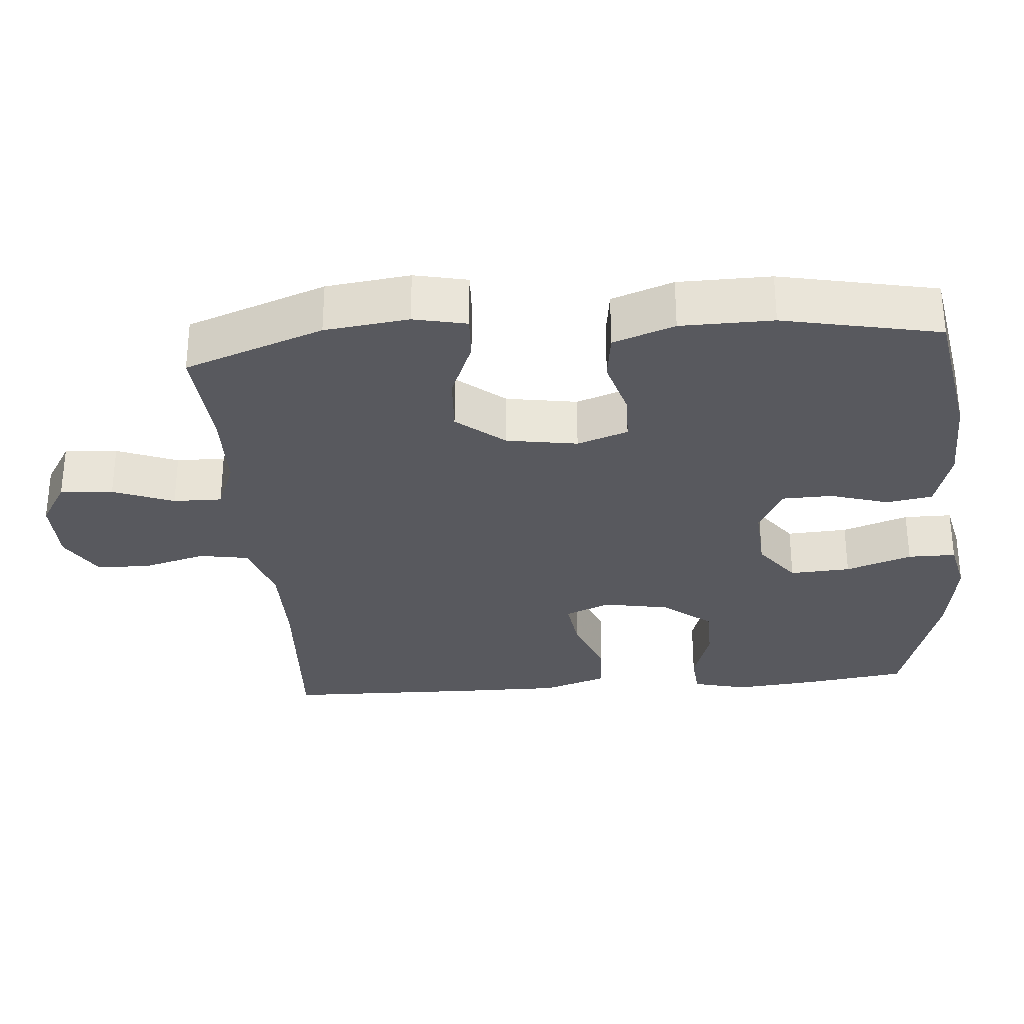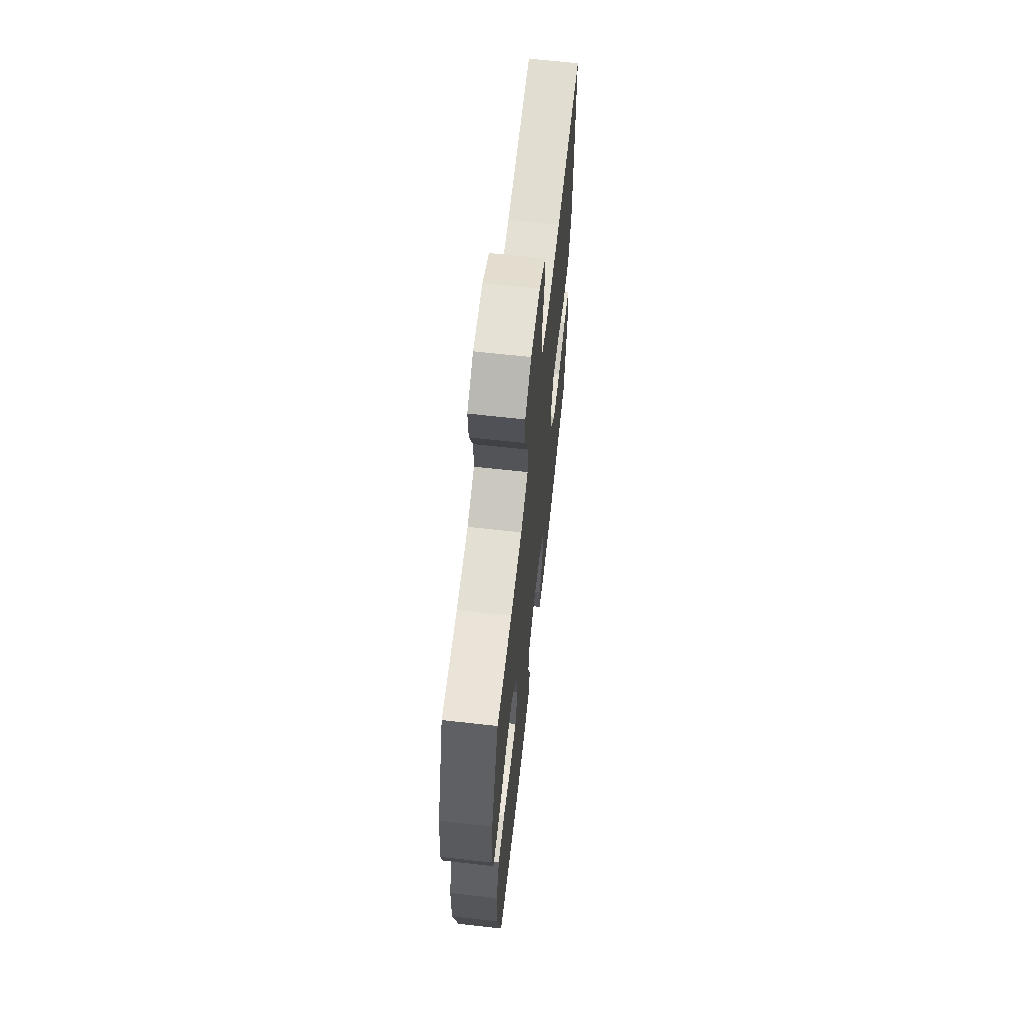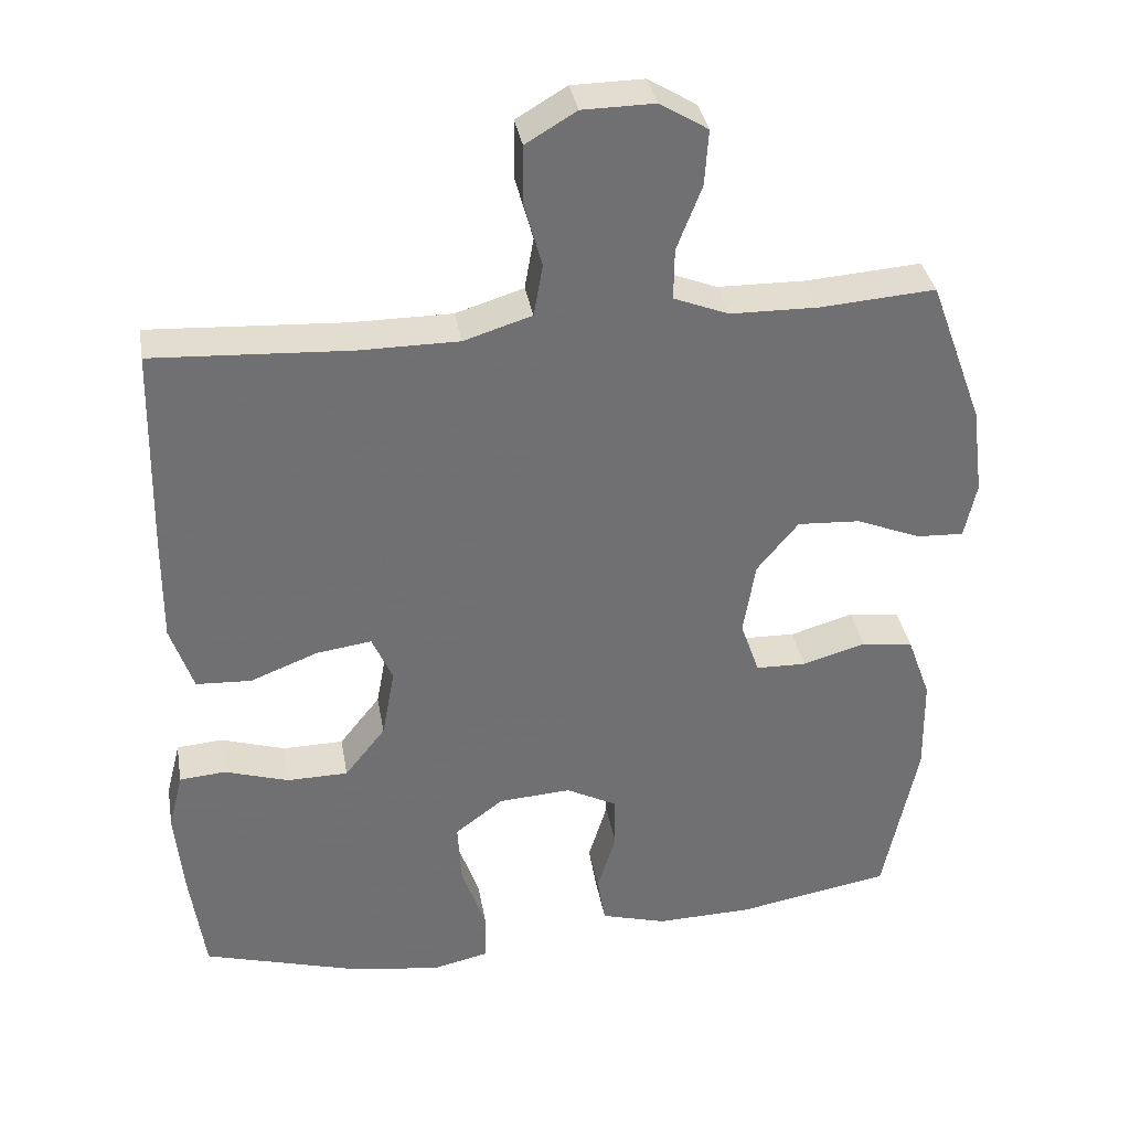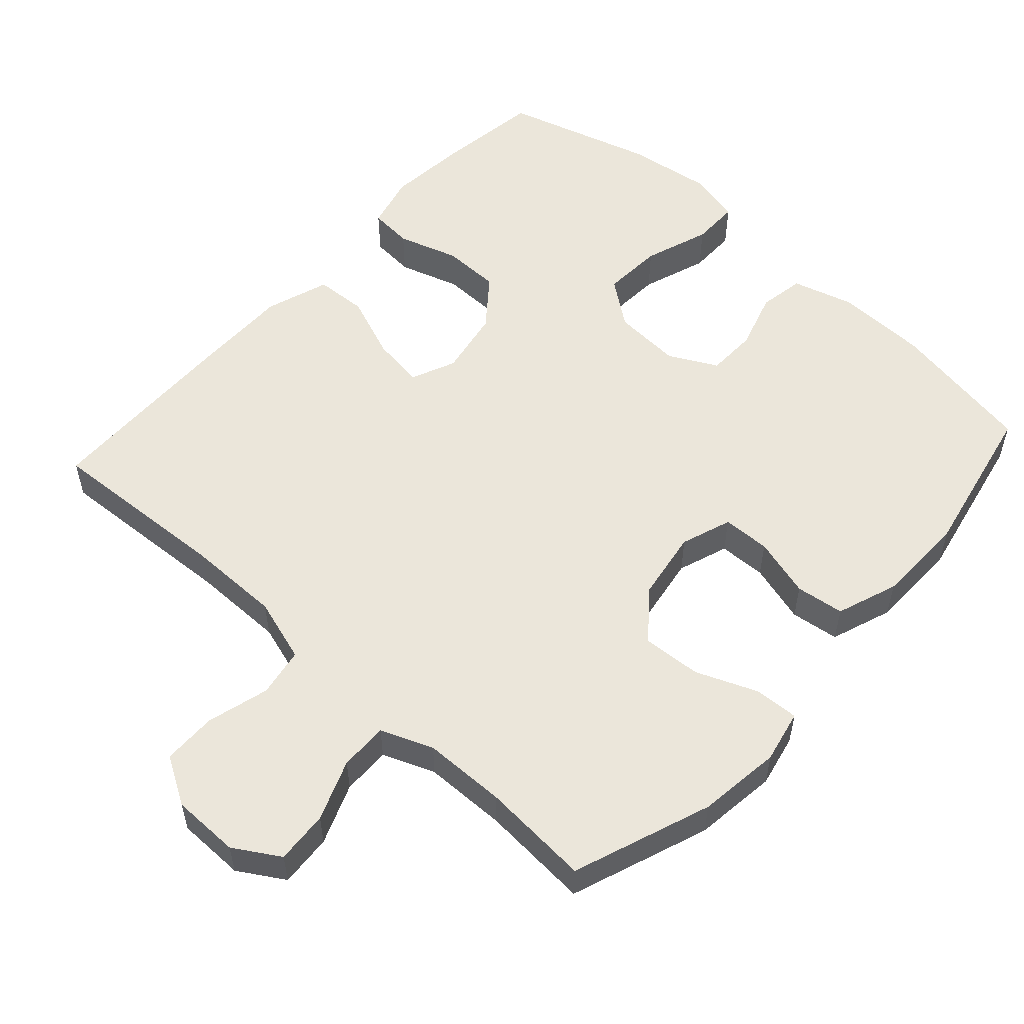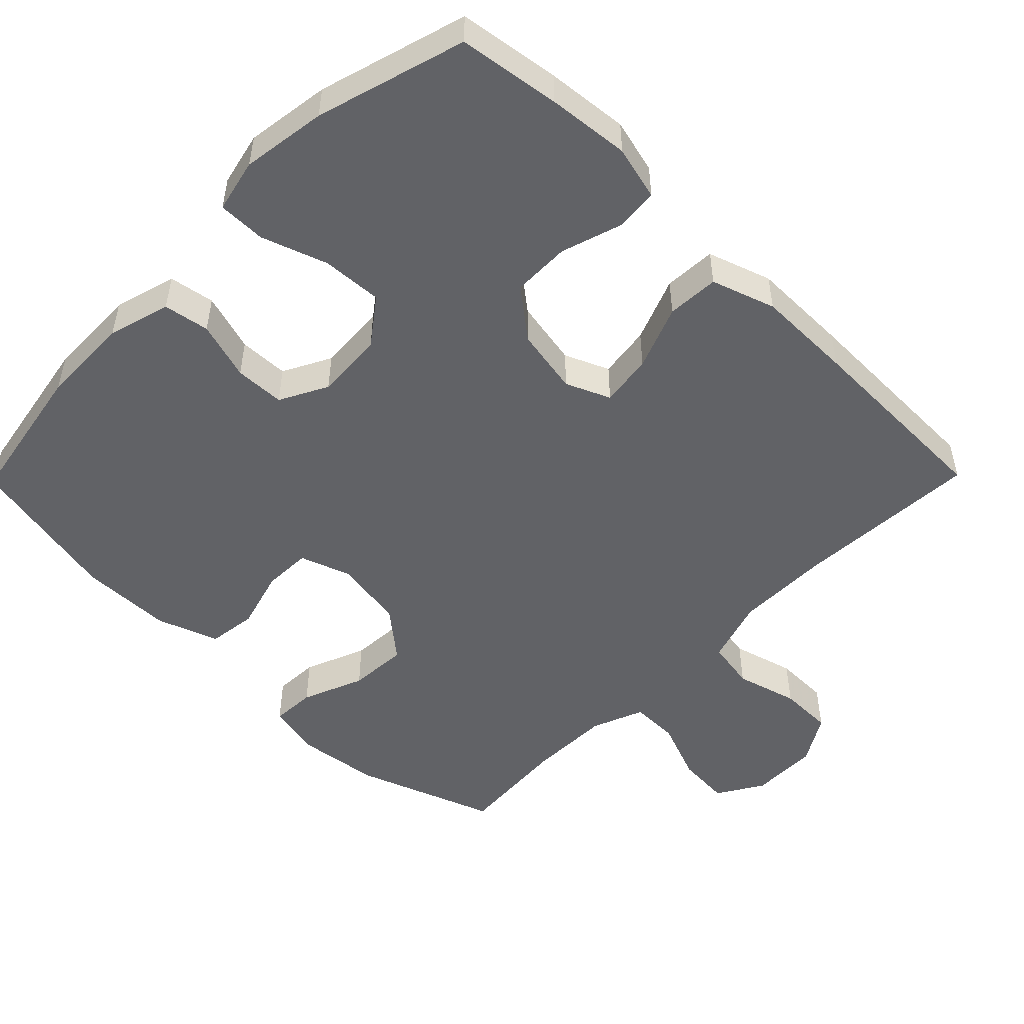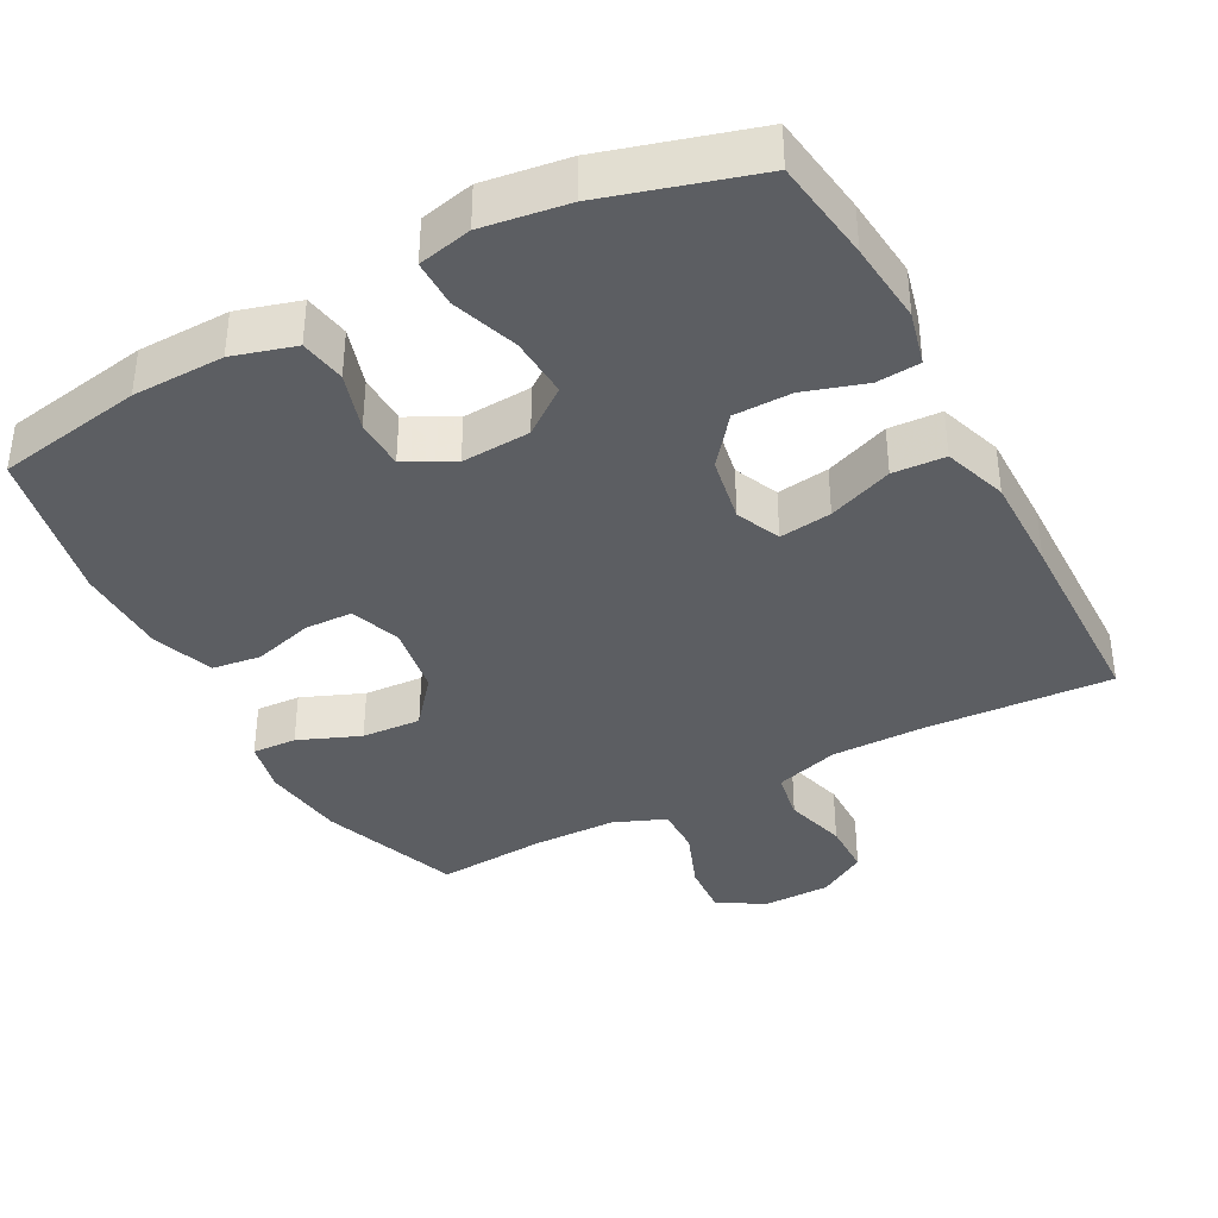
<metadata>
{"format":"obj","ext":"obj","renderer":"f3d","projection":"perspective","resolution":1024,"background":"white","views":[{"elev":-30.4,"azim":94.7,"up":"+Y"},{"elev":65.4,"azim":96.4,"up":"+Z"},{"elev":35.4,"azim":-9.8,"up":"+Z"},{"elev":54.9,"azim":42.2,"up":"+Y"},{"elev":-50.7,"azim":-134.5,"up":"+Y"},{"elev":-37.8,"azim":-151.9,"up":"+Y"}]}
</metadata>
<code>
v 0.5 0.07 -0.5
v 0.296 0.07 -0.536
v 0.168 0.07 -0.539
v 0.081 0.07 -0.514
v 0.07 0.07 -0.45
v 0.095 0.07 -0.368
v 0.093 0.07 -0.298
v 0.026 0.07 -0.263
v -0.07 0.07 -0.269
v -0.134 0.07 -0.317
v -0.129 0.07 -0.402
v -0.097 0.07 -0.494
v -0.097 0.07 -0.561
v -0.172 0.07 -0.578
v -0.291 0.07 -0.561
v -0.5 0.07 -0.5
v -0.52 0.07 -0.357
v -0.531 0.07 -0.242
v -0.512 0.07 -0.166
v -0.451 0.07 -0.161
v -0.366 0.07 -0.188
v -0.285 0.07 -0.187
v -0.231 0.07 -0.119
v -0.214 0.07 -0.026
v -0.241 0.07 0.036
v -0.314 0.07 0.026
v -0.404 0.07 -0.009
v -0.477 0.07 -0.005
v -0.507 0.07 0.084
v -0.506 0.07 0.221
v -0.5 0.07 0.5
v -0.24 0.07 0.485
v -0.108 0.07 0.485
v -0.018 0.07 0.513
v -0.006 0.07 0.582
v -0.03 0.07 0.669
v -0.029 0.07 0.745
v 0.038 0.07 0.785
v 0.133 0.07 0.786
v 0.197 0.07 0.747
v 0.192 0.07 0.673
v 0.159 0.07 0.588
v 0.158 0.07 0.52
v 0.231 0.07 0.491
v 0.347 0.07 0.489
v 0.5 0.07 0.5
v 0.571 0.07 0.306
v 0.586 0.07 0.189
v 0.57 0.07 0.115
v 0.508 0.07 0.118
v 0.422 0.07 0.153
v 0.339 0.07 0.158
v 0.284 0.07 0.091
v 0.268 0.07 -0.008
v 0.293 0.07 -0.079
v 0.36 0.07 -0.081
v 0.444 0.07 -0.057
v 0.512 0.07 -0.066
v 0.543 0.07 -0.152
v 0.545 0.07 -0.281
v 0.5 0 -0.5
v 0.296 0 -0.536
v 0.168 0 -0.539
v 0.081 0 -0.514
v 0.07 0 -0.45
v 0.095 0 -0.368
v 0.093 0 -0.298
v 0.026 0 -0.263
v -0.07 0 -0.269
v -0.134 0 -0.317
v -0.129 0 -0.402
v -0.097 0 -0.494
v -0.097 0 -0.561
v -0.172 0 -0.578
v -0.291 0 -0.561
v -0.5 0 -0.5
v -0.52 0 -0.357
v -0.531 0 -0.242
v -0.512 0 -0.166
v -0.451 0 -0.161
v -0.366 0 -0.188
v -0.285 0 -0.187
v -0.231 0 -0.119
v -0.214 0 -0.026
v -0.241 0 0.036
v -0.314 0 0.026
v -0.404 0 -0.009
v -0.477 0 -0.005
v -0.507 0 0.084
v -0.506 0 0.221
v -0.5 0 0.5
v -0.24 0 0.485
v -0.108 0 0.485
v -0.018 0 0.513
v -0.006 0 0.582
v -0.03 0 0.669
v -0.029 0 0.745
v 0.038 0 0.785
v 0.133 0 0.786
v 0.197 0 0.747
v 0.192 0 0.673
v 0.159 0 0.588
v 0.158 0 0.52
v 0.231 0 0.491
v 0.347 0 0.489
v 0.5 0 0.5
v 0.571 0 0.306
v 0.586 0 0.189
v 0.57 0 0.115
v 0.508 0 0.118
v 0.422 0 0.153
v 0.339 0 0.158
v 0.284 0 0.091
v 0.268 0 -0.008
v 0.293 0 -0.079
v 0.36 0 -0.081
v 0.444 0 -0.057
v 0.512 0 -0.066
v 0.543 0 -0.152
v 0.545 0 -0.281
f 56 57 58 59
f 55 56 59 60
f 48 49 50 51
f 48 51 52
f 45 46 47 48
f 44 45 48 52
f 43 44 52 53
f 39 40 41 42
f 39 42 43
f 38 39 43
f 35 36 37 38
f 34 35 38 43
f 33 34 43 53
f 29 30 31 32
f 26 27 28 29
f 25 26 29 32
f 24 25 32 33
f 18 19 20 21
f 18 21 22
f 17 18 22
f 16 17 22
f 15 16 22 23
f 11 12 13 14
f 10 11 14 15
f 3 4 5 6
f 3 6 7
f 2 3 7
f 55 60 1 2
f 54 55 2 7
f 53 54 7 8
f 33 53 8 9
f 24 33 9 10
f 10 15 23 24
f 119 118 117 116
f 120 119 116 115
f 111 110 109 108
f 112 111 108
f 108 107 106 105
f 112 108 105 104
f 113 112 104 103
f 102 101 100 99
f 103 102 99
f 103 99 98
f 98 97 96 95
f 103 98 95 94
f 113 103 94 93
f 92 91 90 89
f 89 88 87 86
f 92 89 86 85
f 93 92 85 84
f 81 80 79 78
f 82 81 78
f 82 78 77
f 82 77 76
f 83 82 76 75
f 74 73 72 71
f 75 74 71 70
f 66 65 64 63
f 67 66 63
f 67 63 62
f 62 61 120 115
f 67 62 115 114
f 68 67 114 113
f 69 68 113 93
f 70 69 93 84
f 84 83 75 70
f 1 61 62 2
f 2 62 63 3
f 3 63 64 4
f 4 64 65 5
f 5 65 66 6
f 6 66 67 7
f 7 67 68 8
f 8 68 69 9
f 9 69 70 10
f 10 70 71 11
f 11 71 72 12
f 12 72 73 13
f 13 73 74 14
f 14 74 75 15
f 15 75 76 16
f 16 76 77 17
f 17 77 78 18
f 18 78 79 19
f 19 79 80 20
f 20 80 81 21
f 21 81 82 22
f 22 82 83 23
f 23 83 84 24
f 24 84 85 25
f 25 85 86 26
f 26 86 87 27
f 27 87 88 28
f 28 88 89 29
f 29 89 90 30
f 30 90 91 31
f 31 91 92 32
f 32 92 93 33
f 33 93 94 34
f 34 94 95 35
f 35 95 96 36
f 36 96 97 37
f 37 97 98 38
f 38 98 99 39
f 39 99 100 40
f 40 100 101 41
f 41 101 102 42
f 42 102 103 43
f 43 103 104 44
f 44 104 105 45
f 45 105 106 46
f 46 106 107 47
f 47 107 108 48
f 48 108 109 49
f 49 109 110 50
f 50 110 111 51
f 51 111 112 52
f 52 112 113 53
f 53 113 114 54
f 54 114 115 55
f 55 115 116 56
f 56 116 117 57
f 57 117 118 58
f 58 118 119 59
f 59 119 120 60
f 60 120 61 1

</code>
